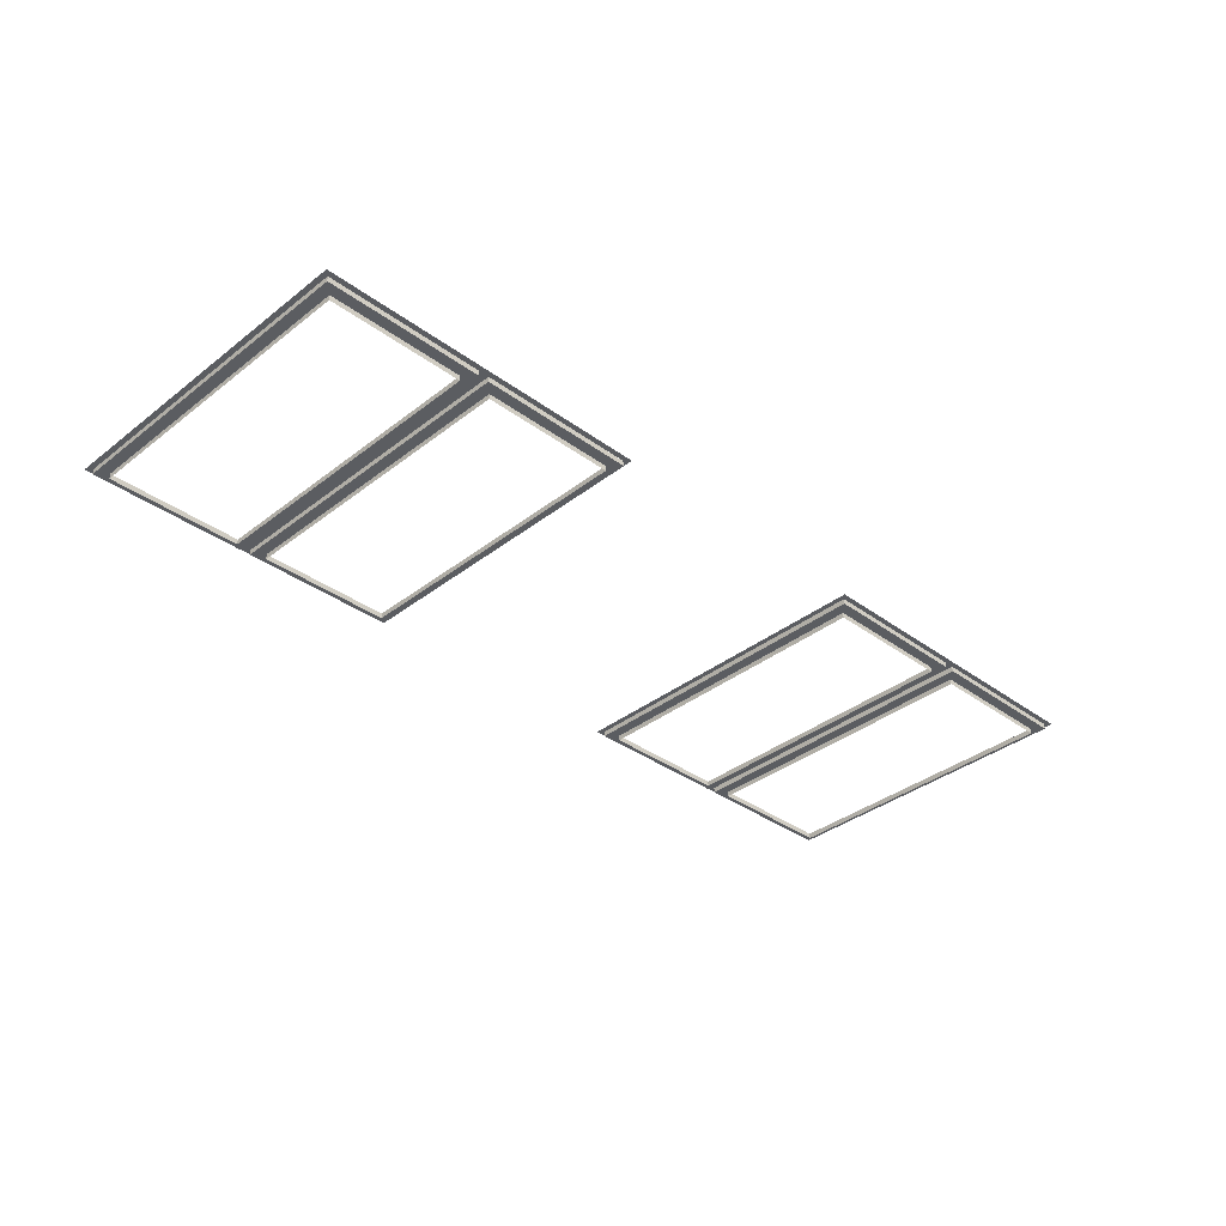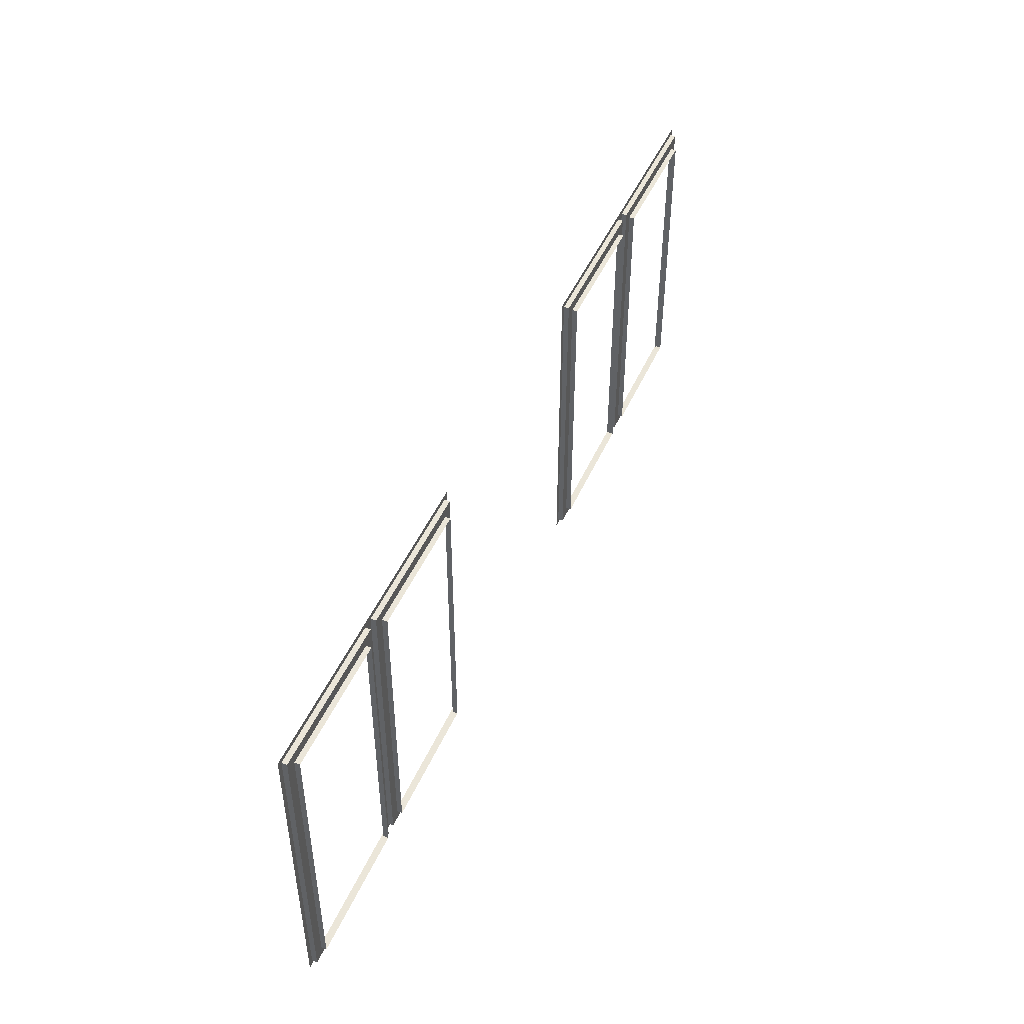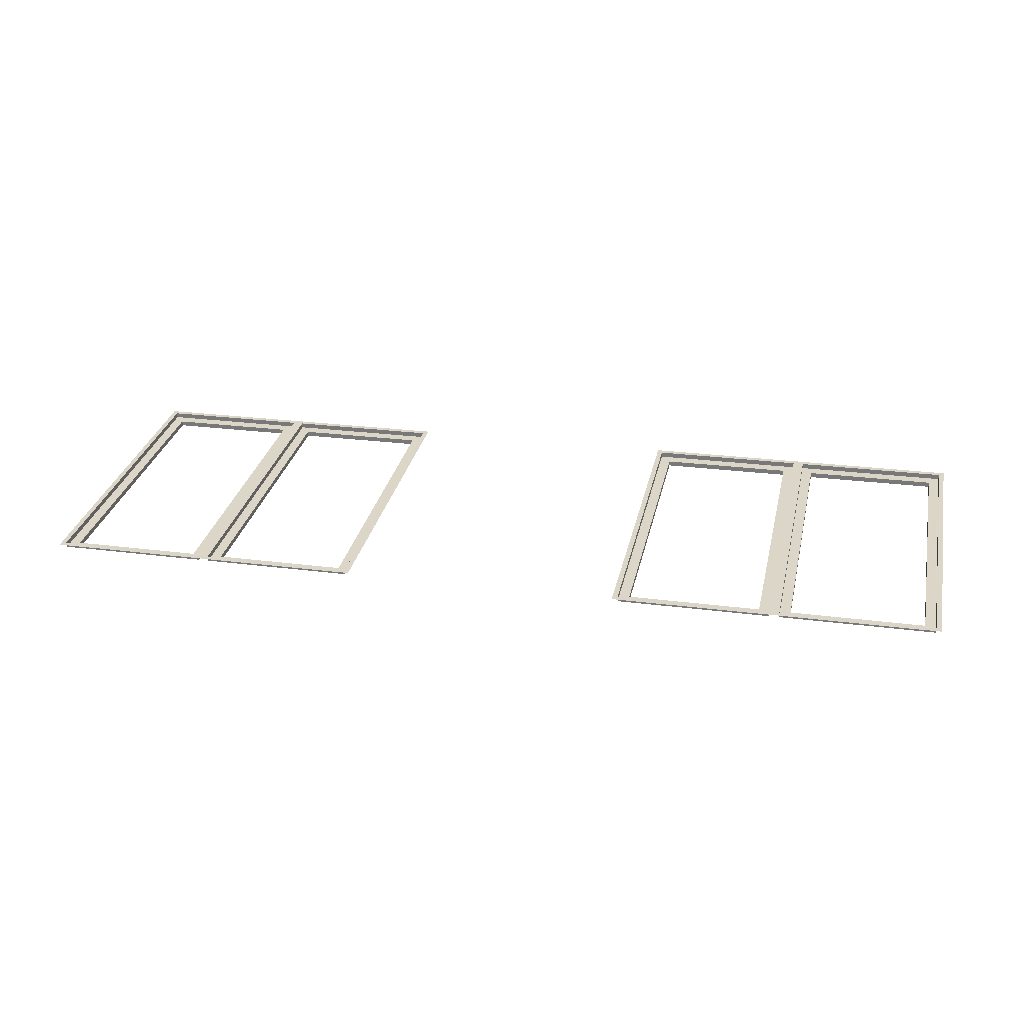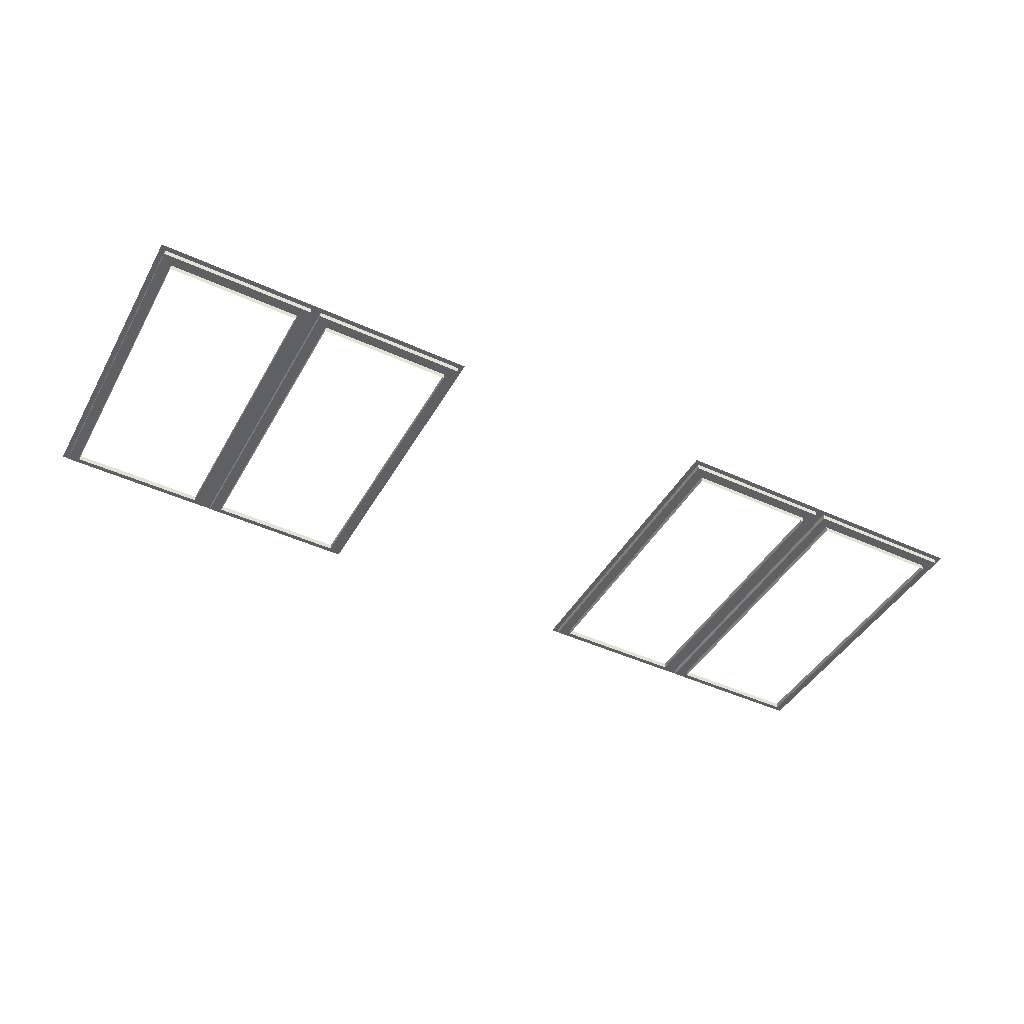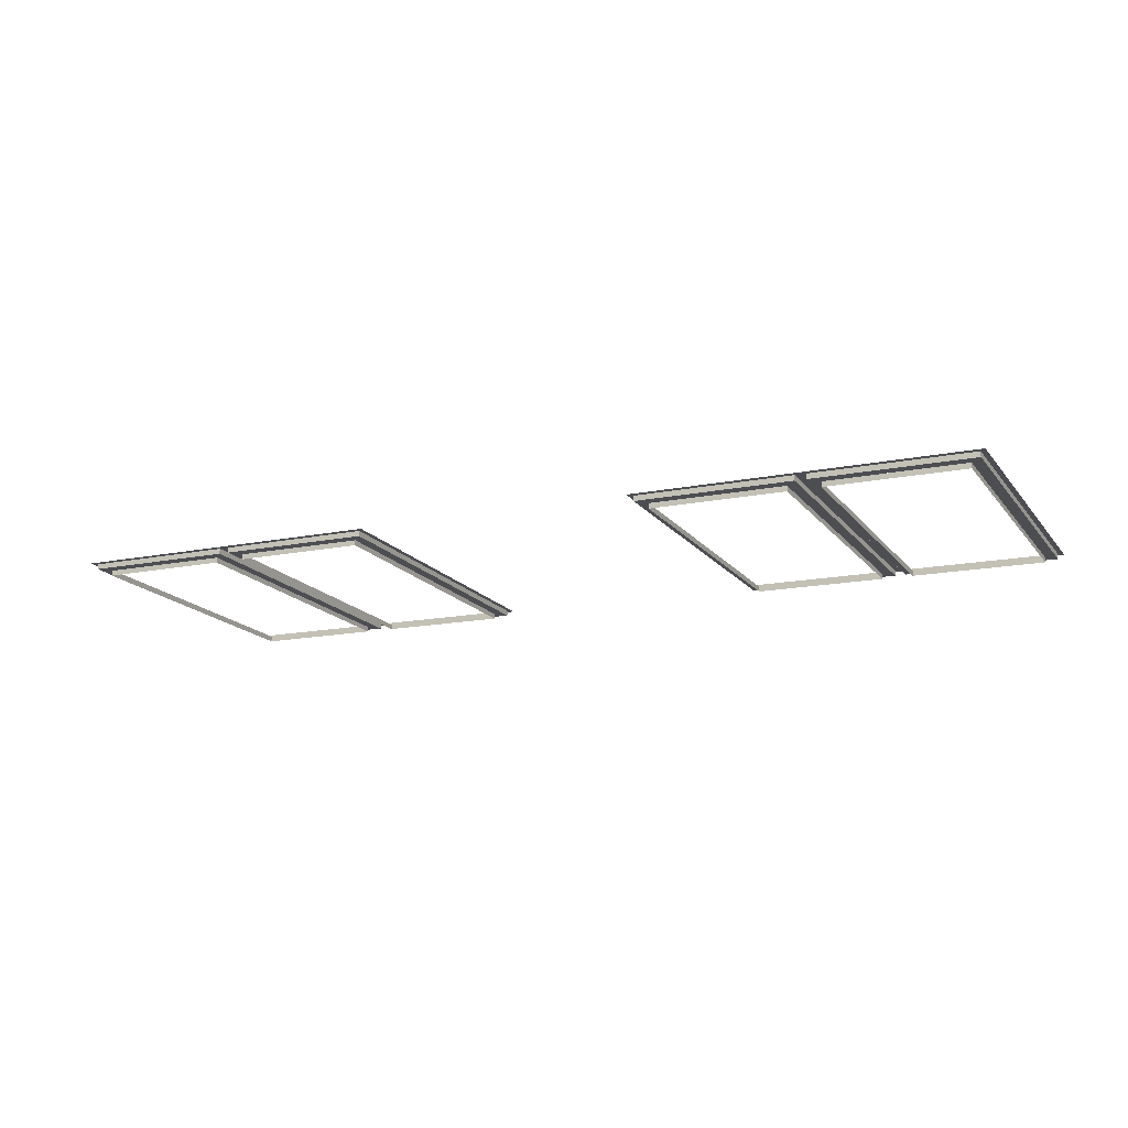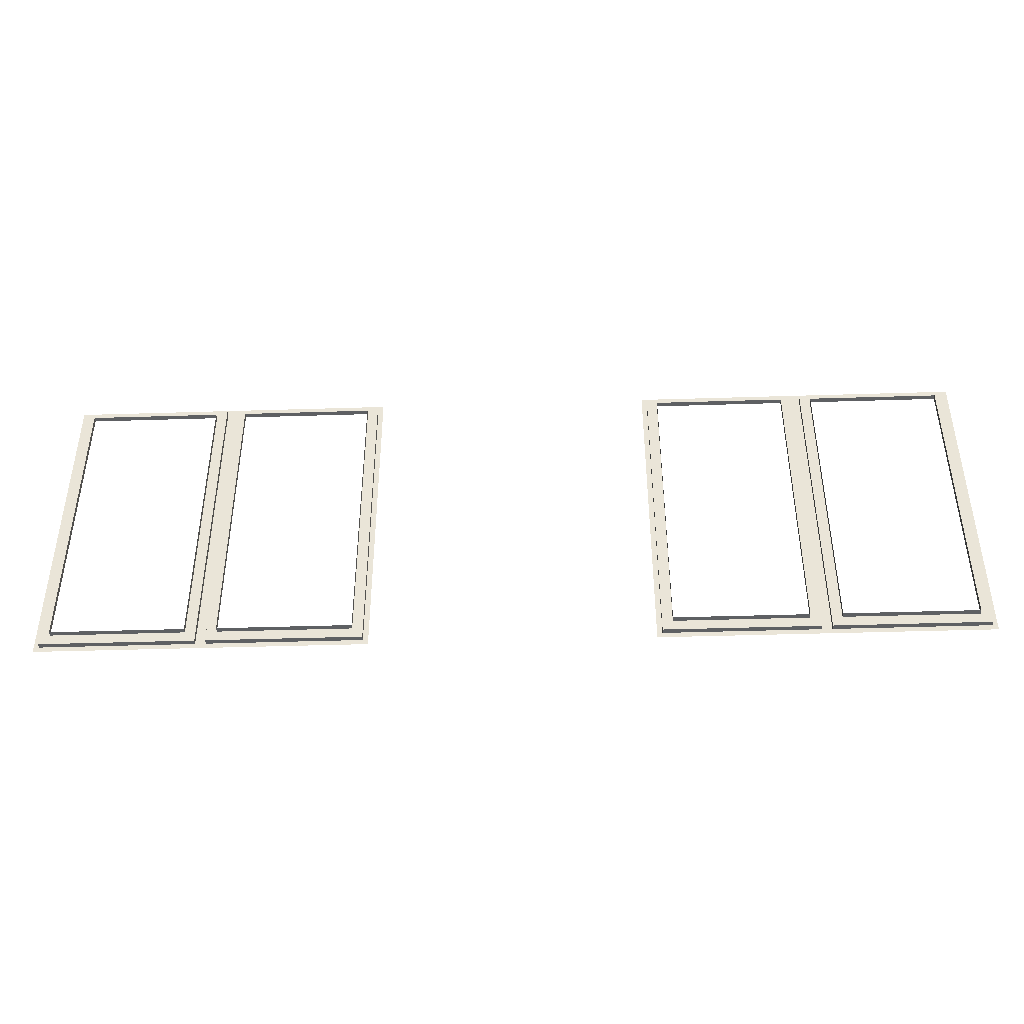
<metadata>
{"format":"obj","ext":"obj","renderer":"f3d","projection":"perspective","resolution":1024,"background":"white","views":[{"elev":-36.5,"azim":135.2,"up":"+Z"},{"elev":47.2,"azim":114.6,"up":"+Y"},{"elev":30.3,"azim":-167.5,"up":"+Z"},{"elev":-43.1,"azim":-27.5,"up":"+Z"},{"elev":-17.2,"azim":25.4,"up":"+Z"},{"elev":-42.3,"azim":-176.4,"up":"+Y"}]}
</metadata>
<code>
o fh3-windows-f2b-modern-2bed-frame
v 8.324 14.41 -161
v 8.322 14.41 -161
v 8.322 19.25 -161
v 8.324 19.25 -161
v 8.322 19.09 -161
v 8.322 14.57 -161
v 8.482 14.57 -161
v 8.482 19.09 -161
v 8.244 19.25 -161
v 8.244 14.41 -161
v 8.479 14.57 -161.1
v 8.479 19.09 -161.1
v 10.74 14.41 -161
v 8.244 14.33 -161
v 10.74 14.33 -161
v 10.66 14.57 -161.1
v 10.66 14.41 -161.1
v 10.5 14.57 -161.1
v 10.5 14.57 -161.2
v 10.5 19.09 -161.1
v 10.5 19.09 -161.2
v 10.74 19.33 -161
v 8.244 19.33 -161
v 10.74 19.25 -161
v 10.66 19.25 -161.1
v 10.66 19.09 -161.1
v 10.66 14.41 -161
v 10.66 19.25 -161
v 13 14.57 -161.2
v 13 19.09 -161.2
v 13 19.09 -161.2
v 13 14.57 -161.2
v 13.16 19.09 -161.2
v 13.16 14.57 -161.2
v 13.24 19.25 -161.1
v 13.16 19.25 -161.1
v 13.16 14.41 -161.1
v 13.24 14.41 -161.1
v 13.16 19.25 -161.2
v 13.16 14.41 -161.2
v 10.82 19.25 -161
v 10.82 19.25 -161.1
v 10.82 14.41 -161.1
v 10.82 14.41 -161
v 10.82 19.09 -161.1
v 13.24 19.33 -161.1
v 10.98 19.09 -161.1
v 10.98 19.09 -161.2
v 10.98 14.57 -161.1
v 10.98 14.57 -161.2
v 10.82 14.57 -161.1
v 13.24 14.33 -161.1
v 19.94 14.41 -161.2
v 19.94 19.25 -161.2
v 19.94 19.25 -161.3
v 19.94 14.41 -161.3
v 19.94 19.09 -161.3
v 19.78 19.09 -161.3
v 19.78 14.57 -161.3
v 19.94 14.57 -161.3
v 20.02 19.25 -161.2
v 20.02 14.41 -161.2
v 19.77 19.09 -161.4
v 19.77 14.57 -161.4
v 17.52 14.41 -161.2
v 17.52 14.33 -161.2
v 20.02 14.33 -161.2
v 17.6 14.57 -161.3
v 17.6 14.41 -161.3
v 17.75 14.57 -161.4
v 17.76 14.57 -161.3
v 17.76 19.09 -161.3
v 17.75 19.09 -161.4
v 17.52 19.33 -161.2
v 17.52 19.25 -161.2
v 20.02 19.33 -161.2
v 17.6 19.25 -161.3
v 17.6 19.09 -161.3
v 17.6 14.41 -161.2
v 17.6 19.25 -161.2
v 20.26 14.57 -161.3
v 20.25 14.57 -161.4
v 20.25 19.09 -161.4
v 20.26 19.09 -161.3
v 20.1 19.09 -161.3
v 20.1 14.57 -161.3
v 20.1 14.41 -161.2
v 20.1 19.25 -161.2
v 20.1 14.41 -161.3
v 20.1 19.25 -161.3
v 22.44 19.25 -161.3
v 22.43 19.25 -161.4
v 22.44 14.41 -161.3
v 22.43 14.41 -161.4
v 22.43 19.09 -161.4
v 22.52 19.25 -161.3
v 22.52 19.33 -161.3
v 22.27 19.09 -161.5
v 22.27 19.09 -161.4
v 22.27 14.57 -161.4
v 22.27 14.57 -161.5
v 22.43 14.57 -161.4
v 22.52 14.33 -161.3
v 22.52 14.41 -161.3
f 1 2 3 4
f 5 6 7 8
f 9 10 1 4
f 8 7 11 12
f 13 10 14 15
f 16 6 2 17
f 7 18 19 11
f 20 8 12 21
f 22 23 9 24
f 25 3 5 26
f 27 17 2 1
f 4 3 25 28
f 28 25 17 27
f 24 28 27 13
f 26 20 18 16
f 18 20 21 19
f 29 30 31 32
f 33 30 29 34
f 35 36 37 38
f 36 39 40 37
f 41 42 39 36
f 37 40 43 44
f 39 42 45 33
f 46 22 24 35
f 30 47 48 31
f 49 29 32 50
f 34 51 43 40
f 38 13 15 52
f 47 49 50 48
f 24 13 44 41
f 45 51 49 47
f 44 43 42 41
f 53 54 55 56
f 57 58 59 60
f 61 54 53 62
f 58 63 64 59
f 65 66 67 62
f 68 69 56 60
f 59 64 70 71
f 72 73 63 58
f 74 75 61 76
f 77 78 57 55
f 79 53 56 69
f 54 80 77 55
f 80 79 69 77
f 75 65 79 80
f 78 68 71 72
f 71 70 73 72
f 81 82 83 84
f 85 86 81 84
f 61 62 87 88
f 88 87 89 90
f 91 88 90 92
f 87 93 94 89
f 90 85 95 92
f 76 61 96 97
f 84 83 98 99
f 100 101 82 81
f 86 89 94 102
f 62 67 103 104
f 99 98 101 100
f 96 91 93 104
f 95 99 100 102
f 93 91 92 94

</code>
